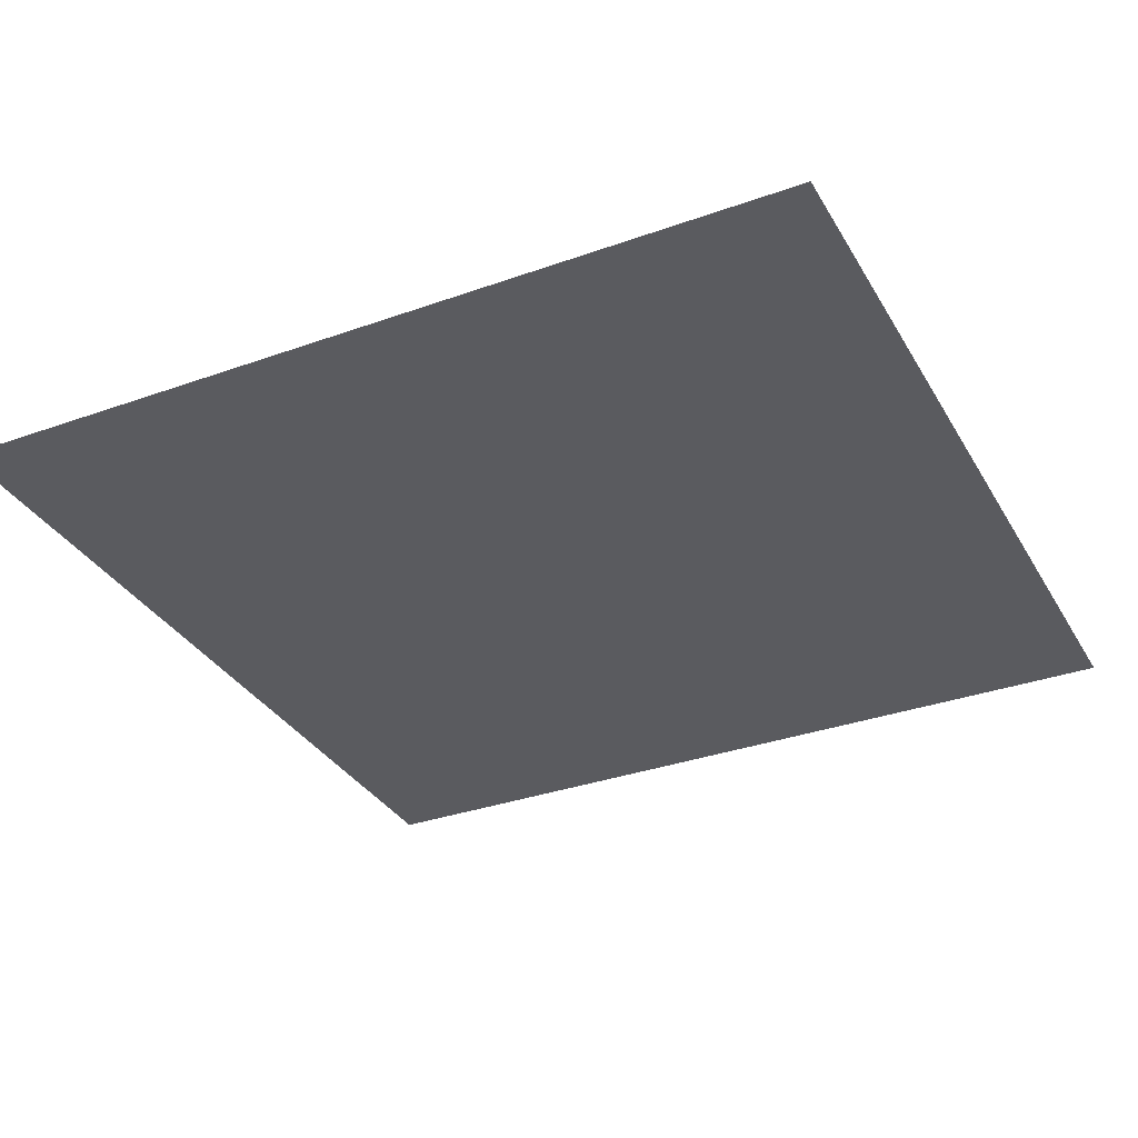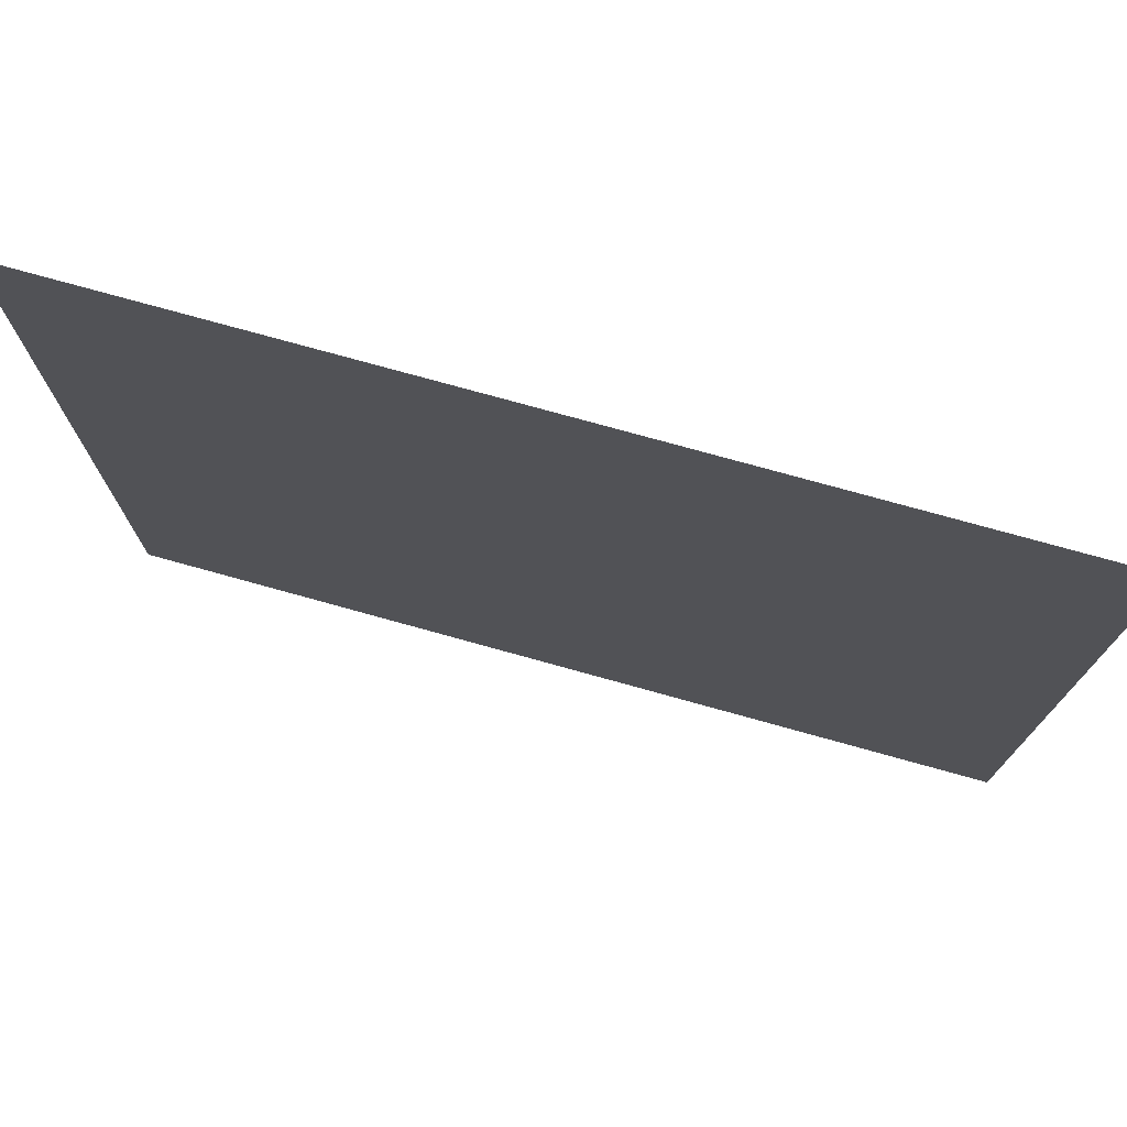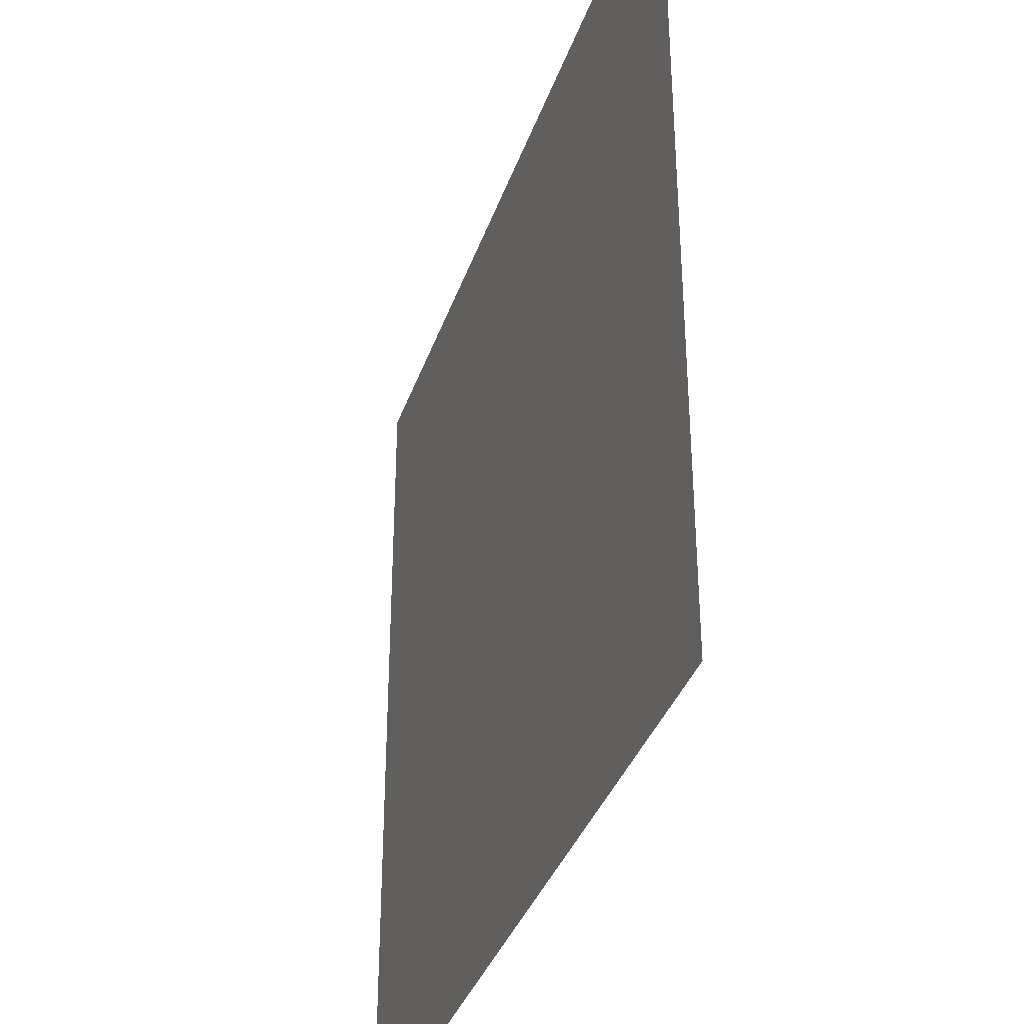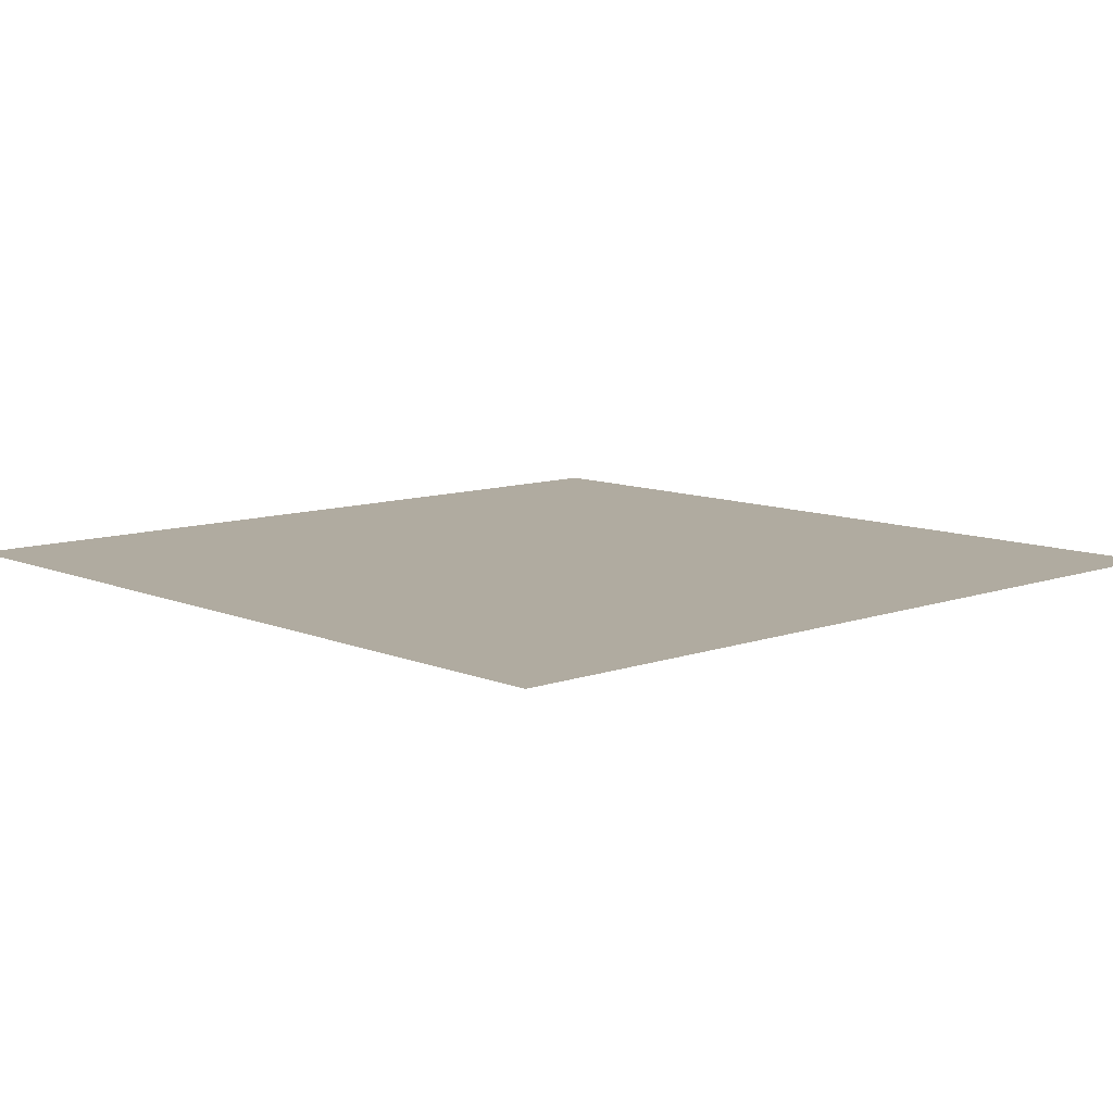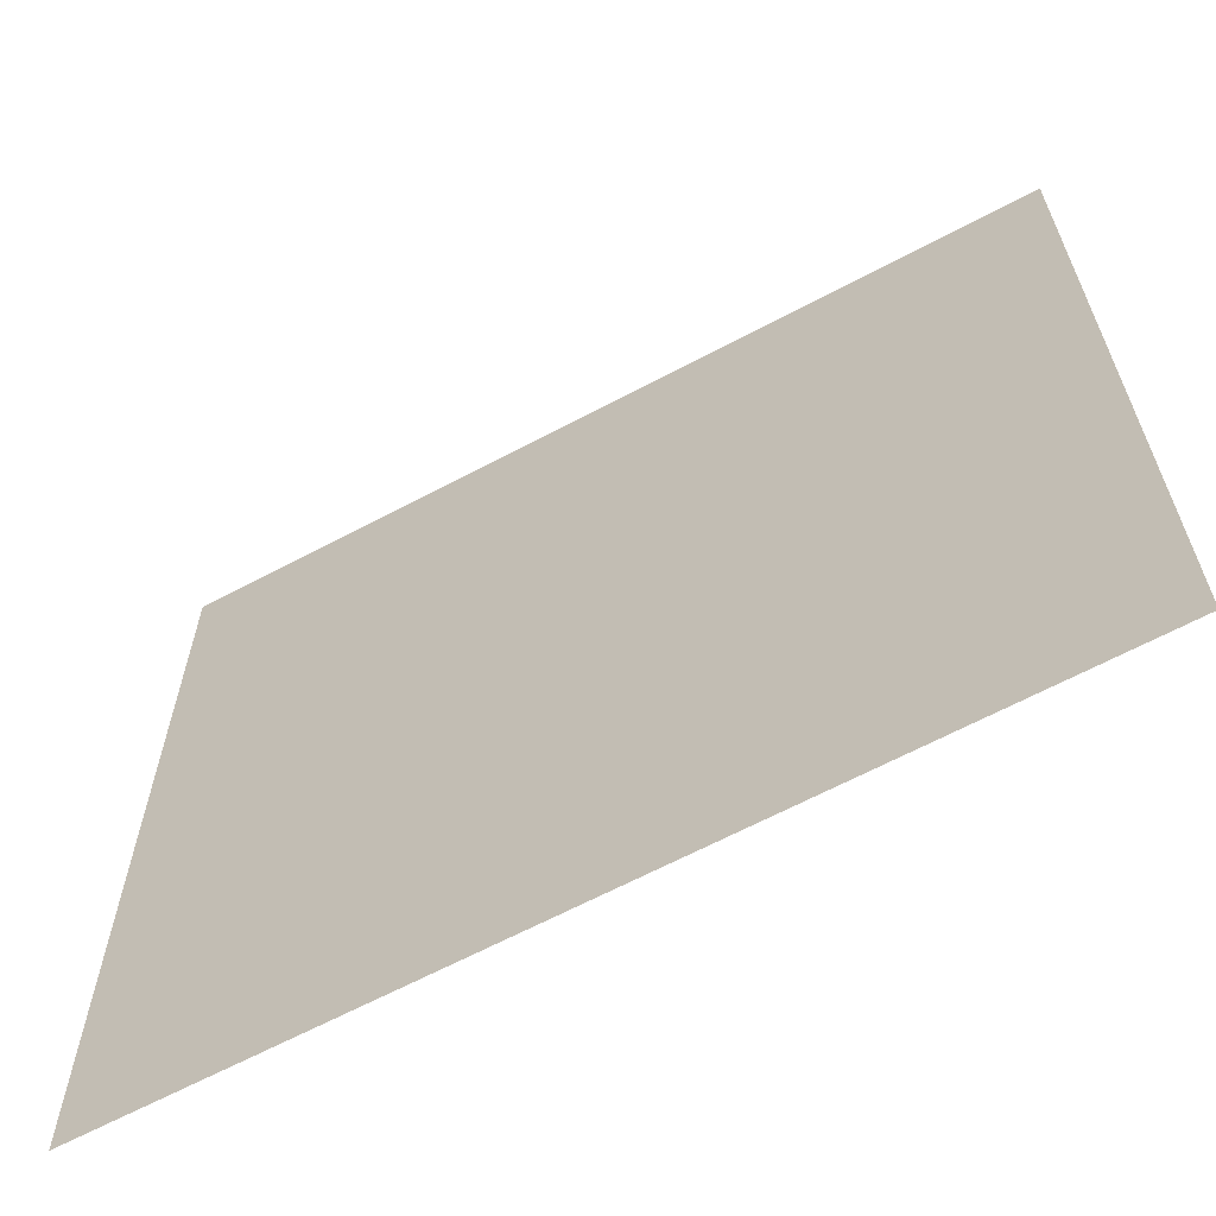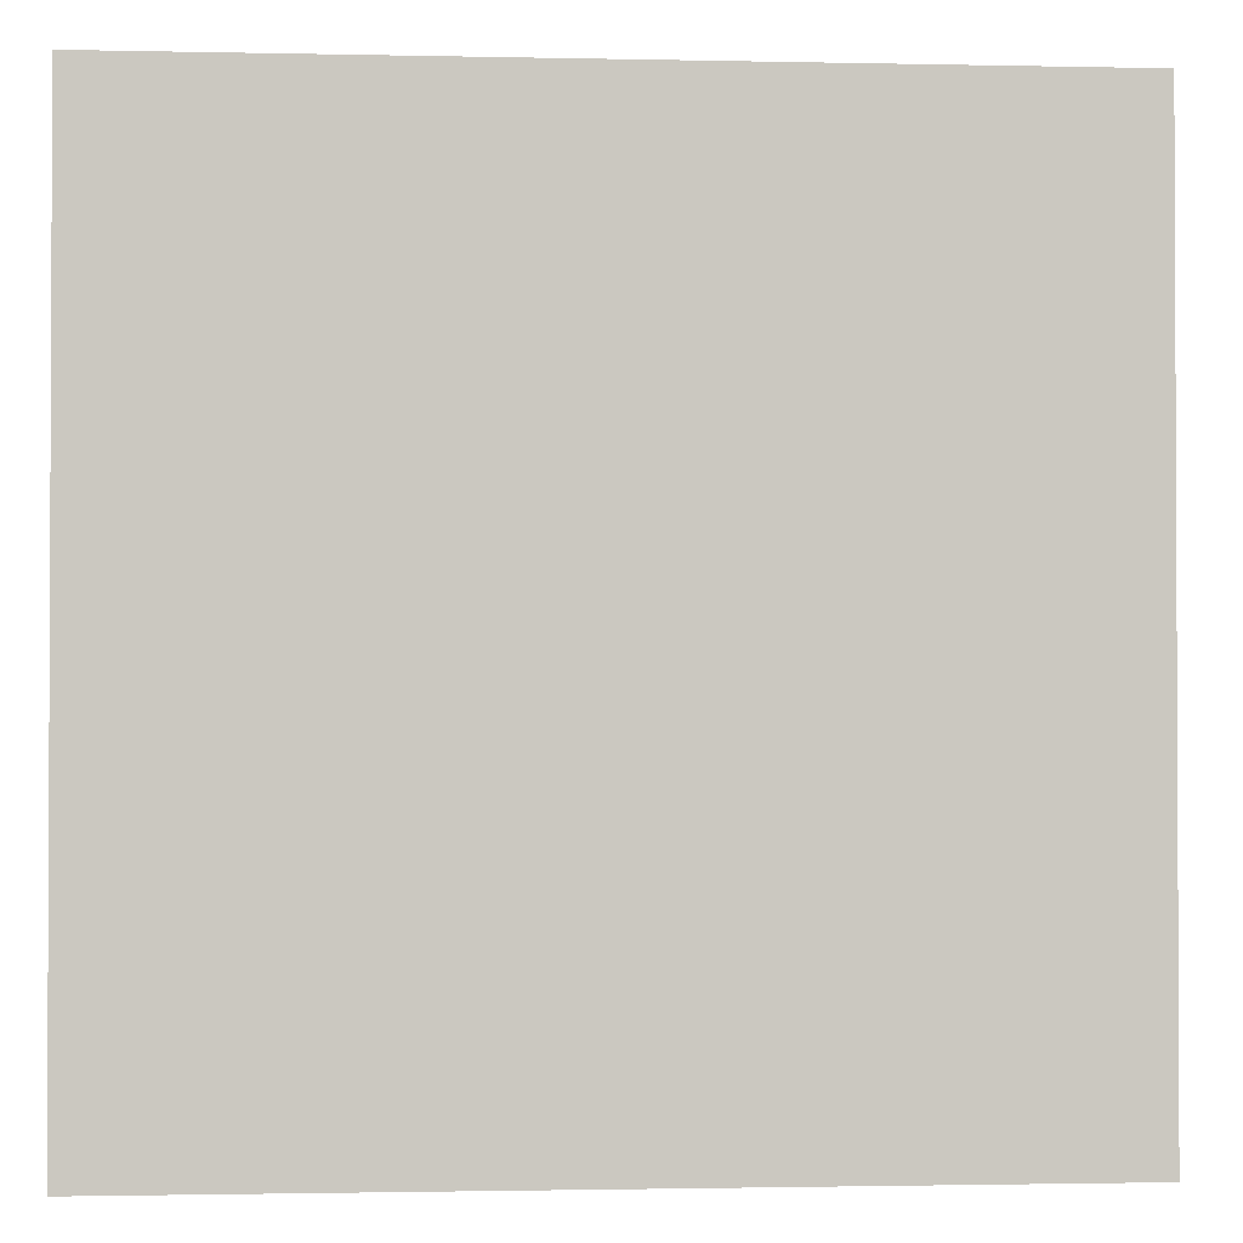
<metadata>
{"format":"obj","ext":"obj","renderer":"f3d","projection":"perspective","resolution":1024,"background":"white","views":[{"elev":-33.3,"azim":26.1,"up":"+Y"},{"elev":76.2,"azim":15.5,"up":"+Z"},{"elev":-36.4,"azim":-107.9,"up":"+Z"},{"elev":9.8,"azim":137.3,"up":"+Y"},{"elev":-64.6,"azim":-151.8,"up":"+Z"},{"elev":-1.5,"azim":175.4,"up":"+Z"}]}
</metadata>
<code>
o Cube.008
v 0.5 0 0.5
v -0.5 0 0.5
v -0.5 0 -0.5
v 0.5 0 -0.5
f 4 3 2
f 1 4 2

</code>
